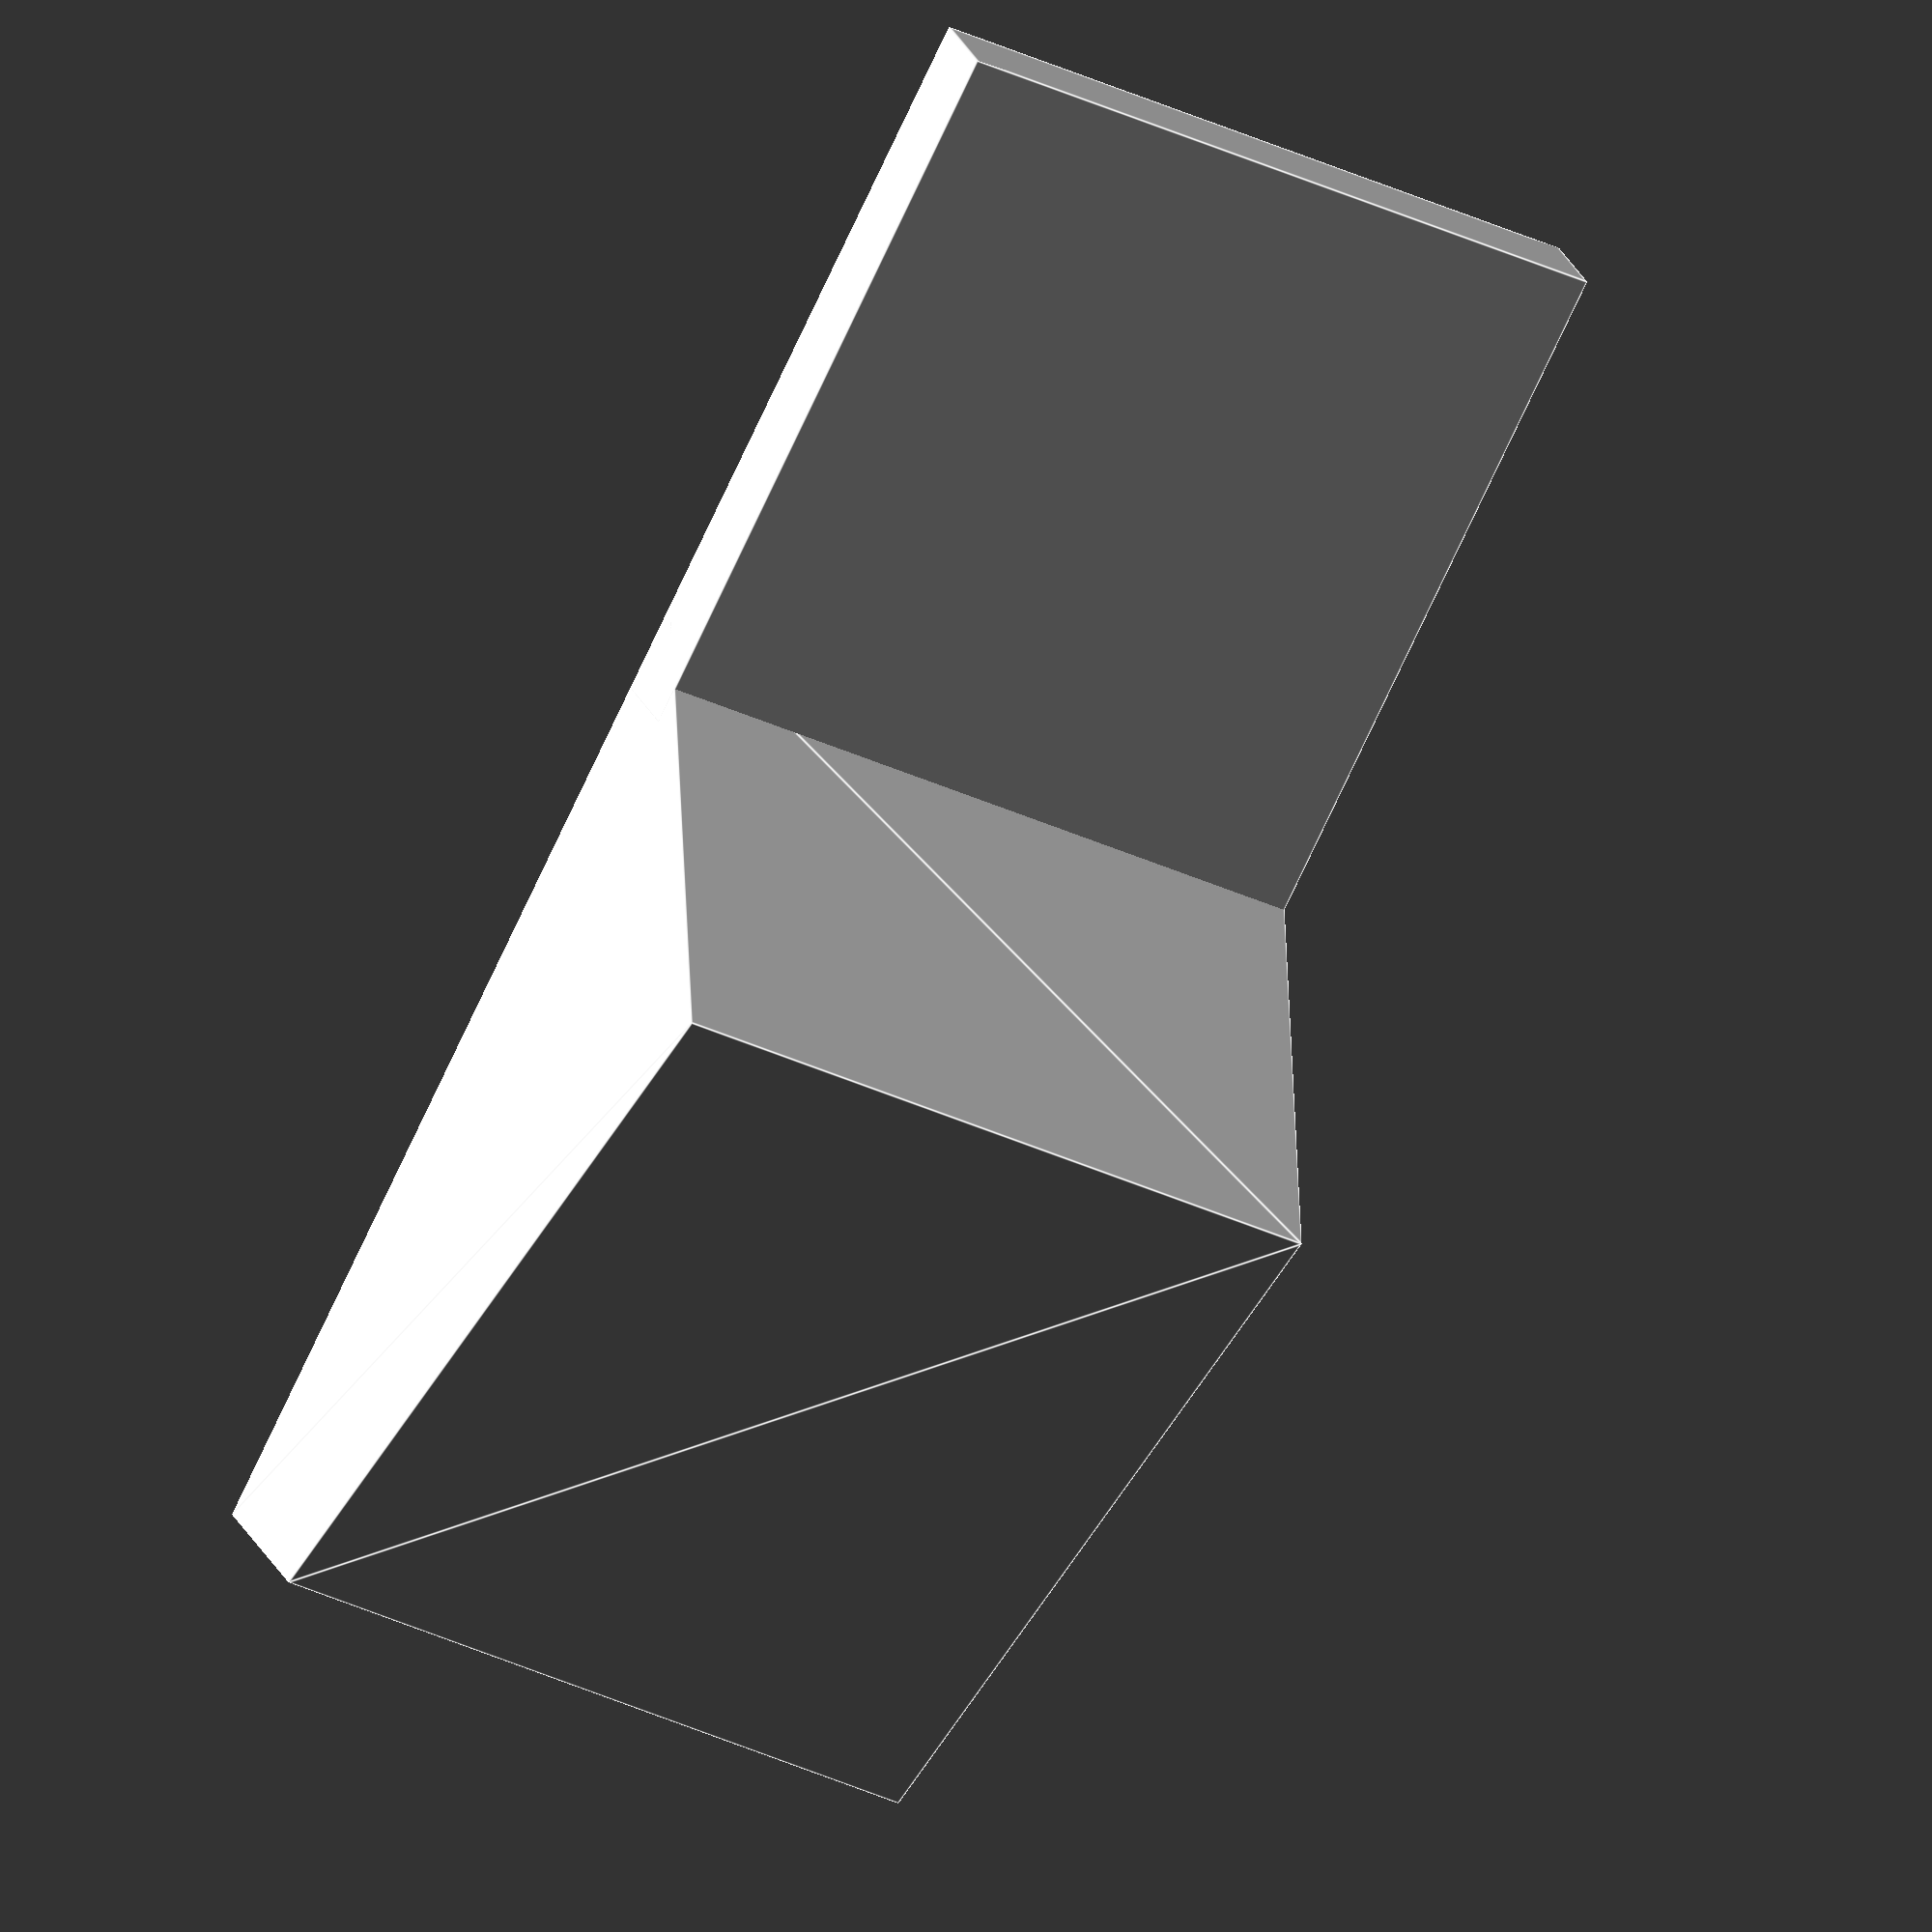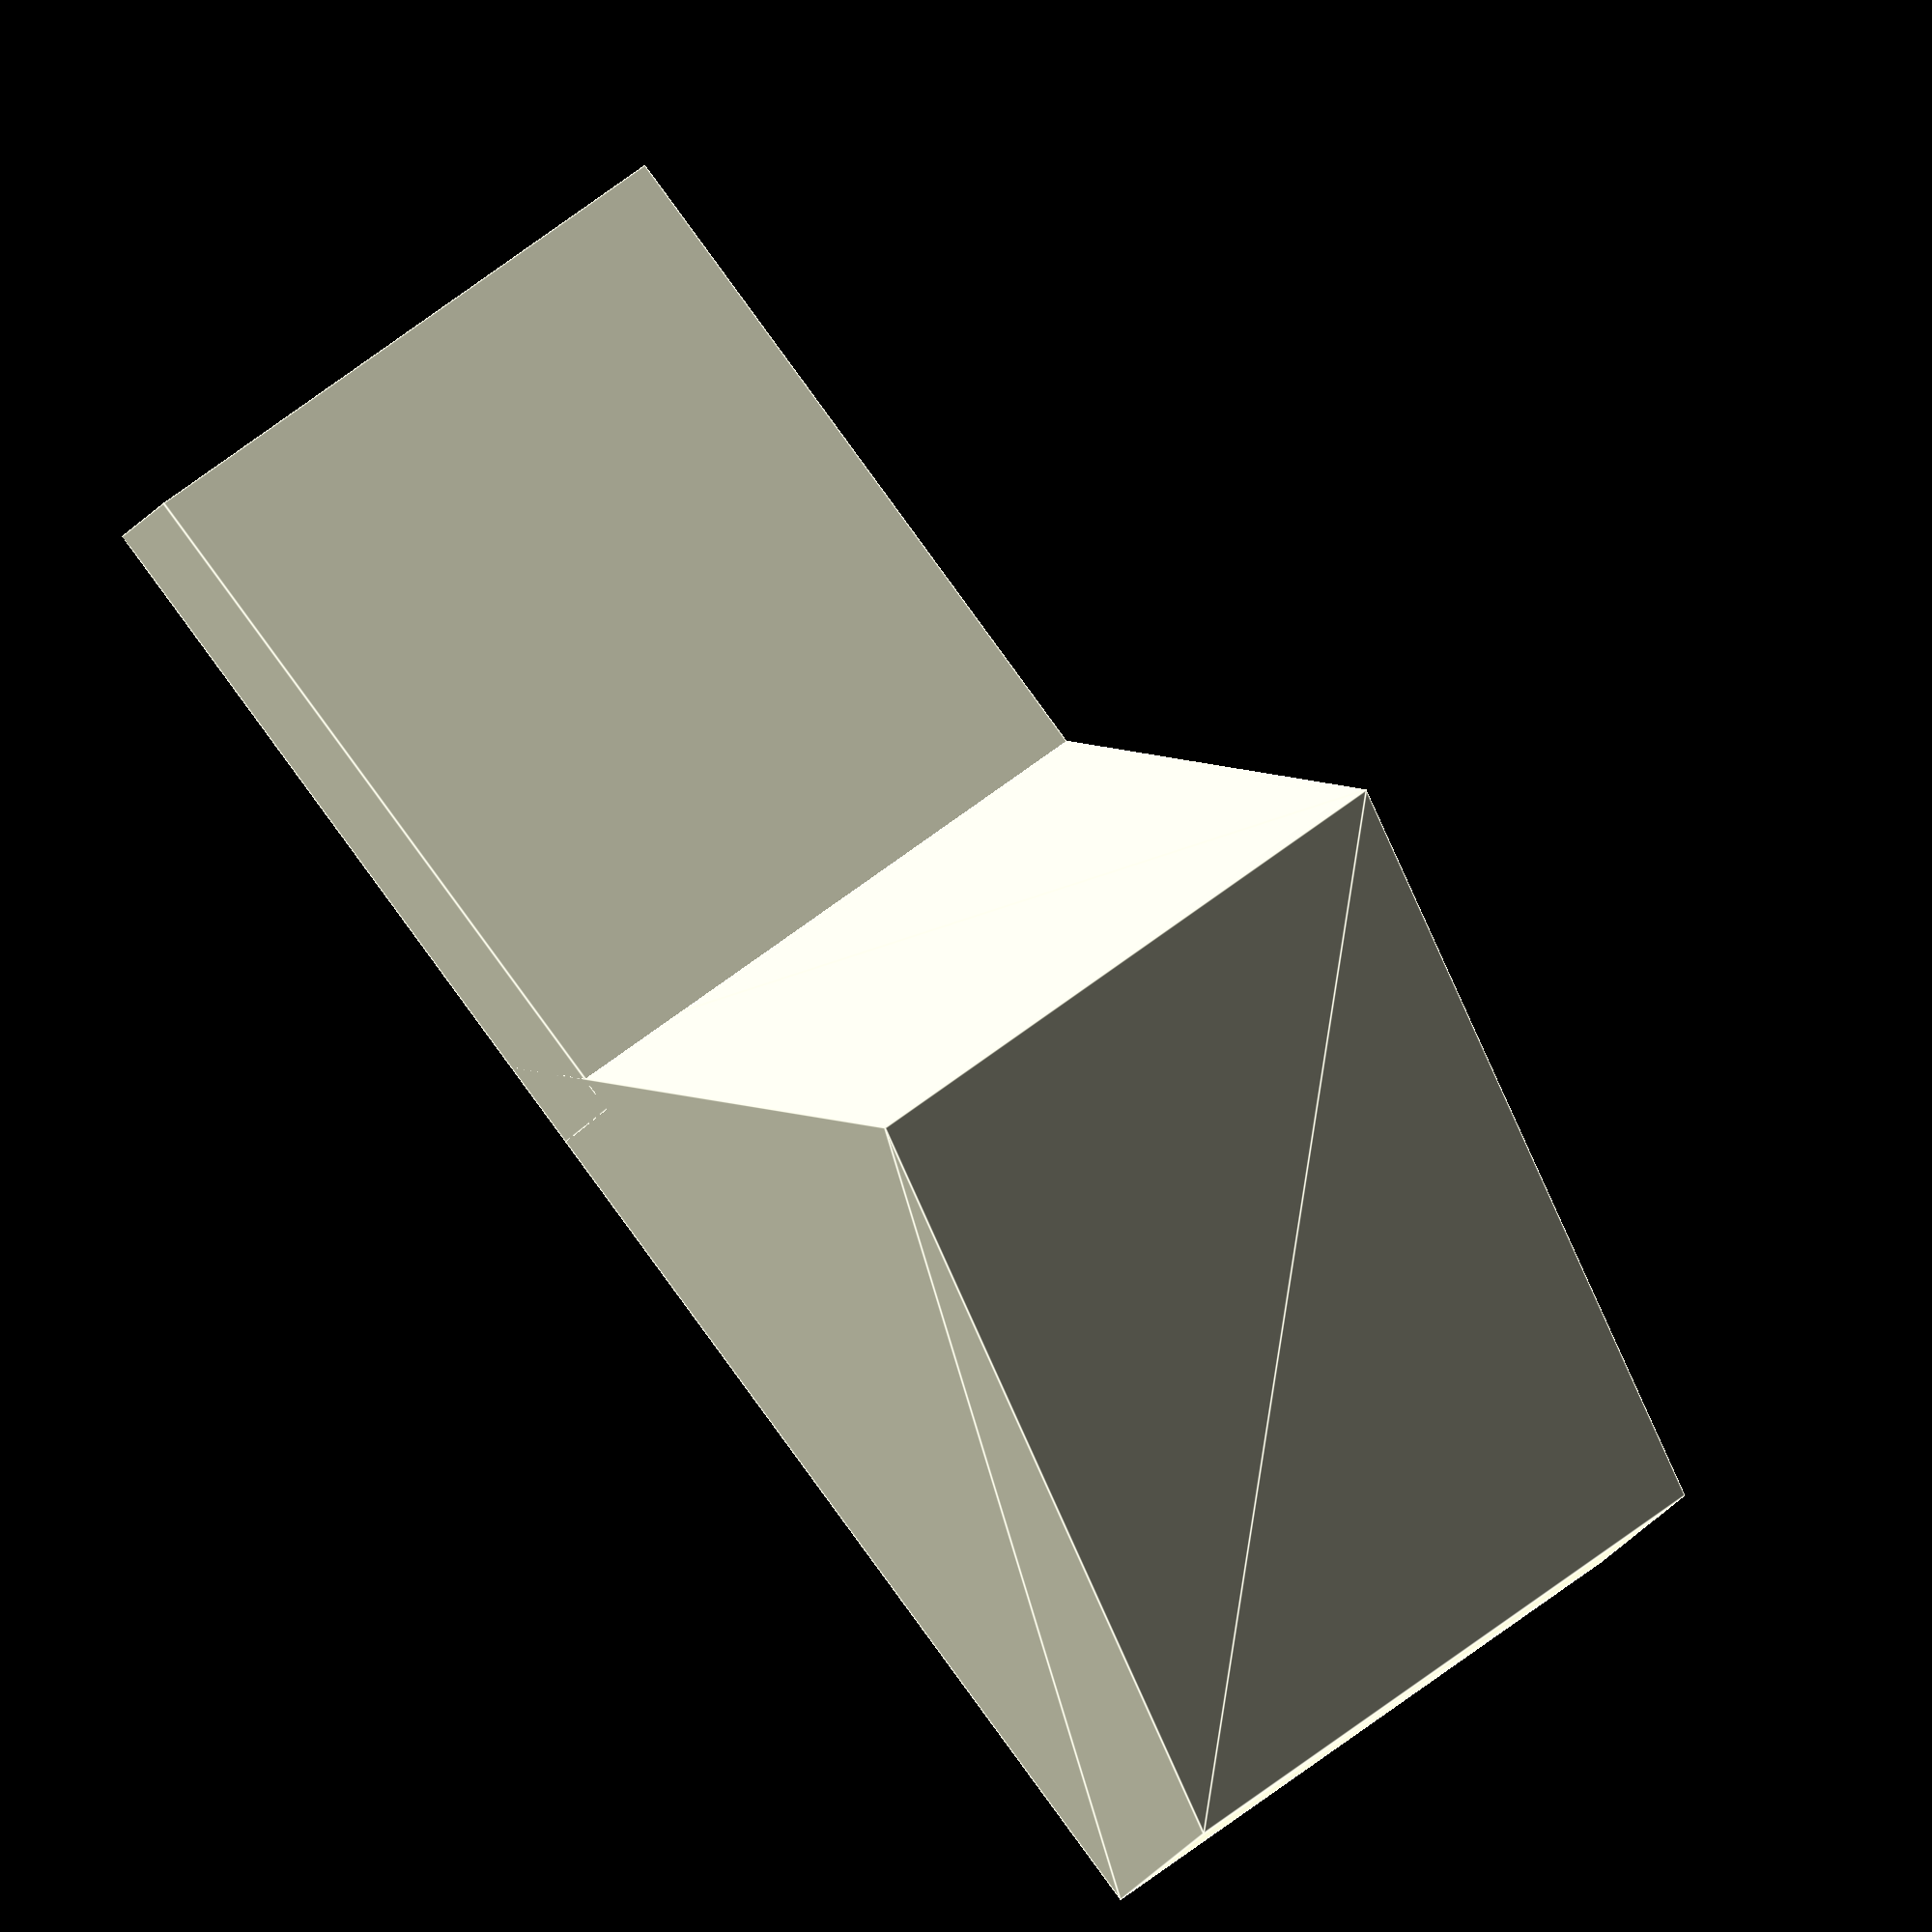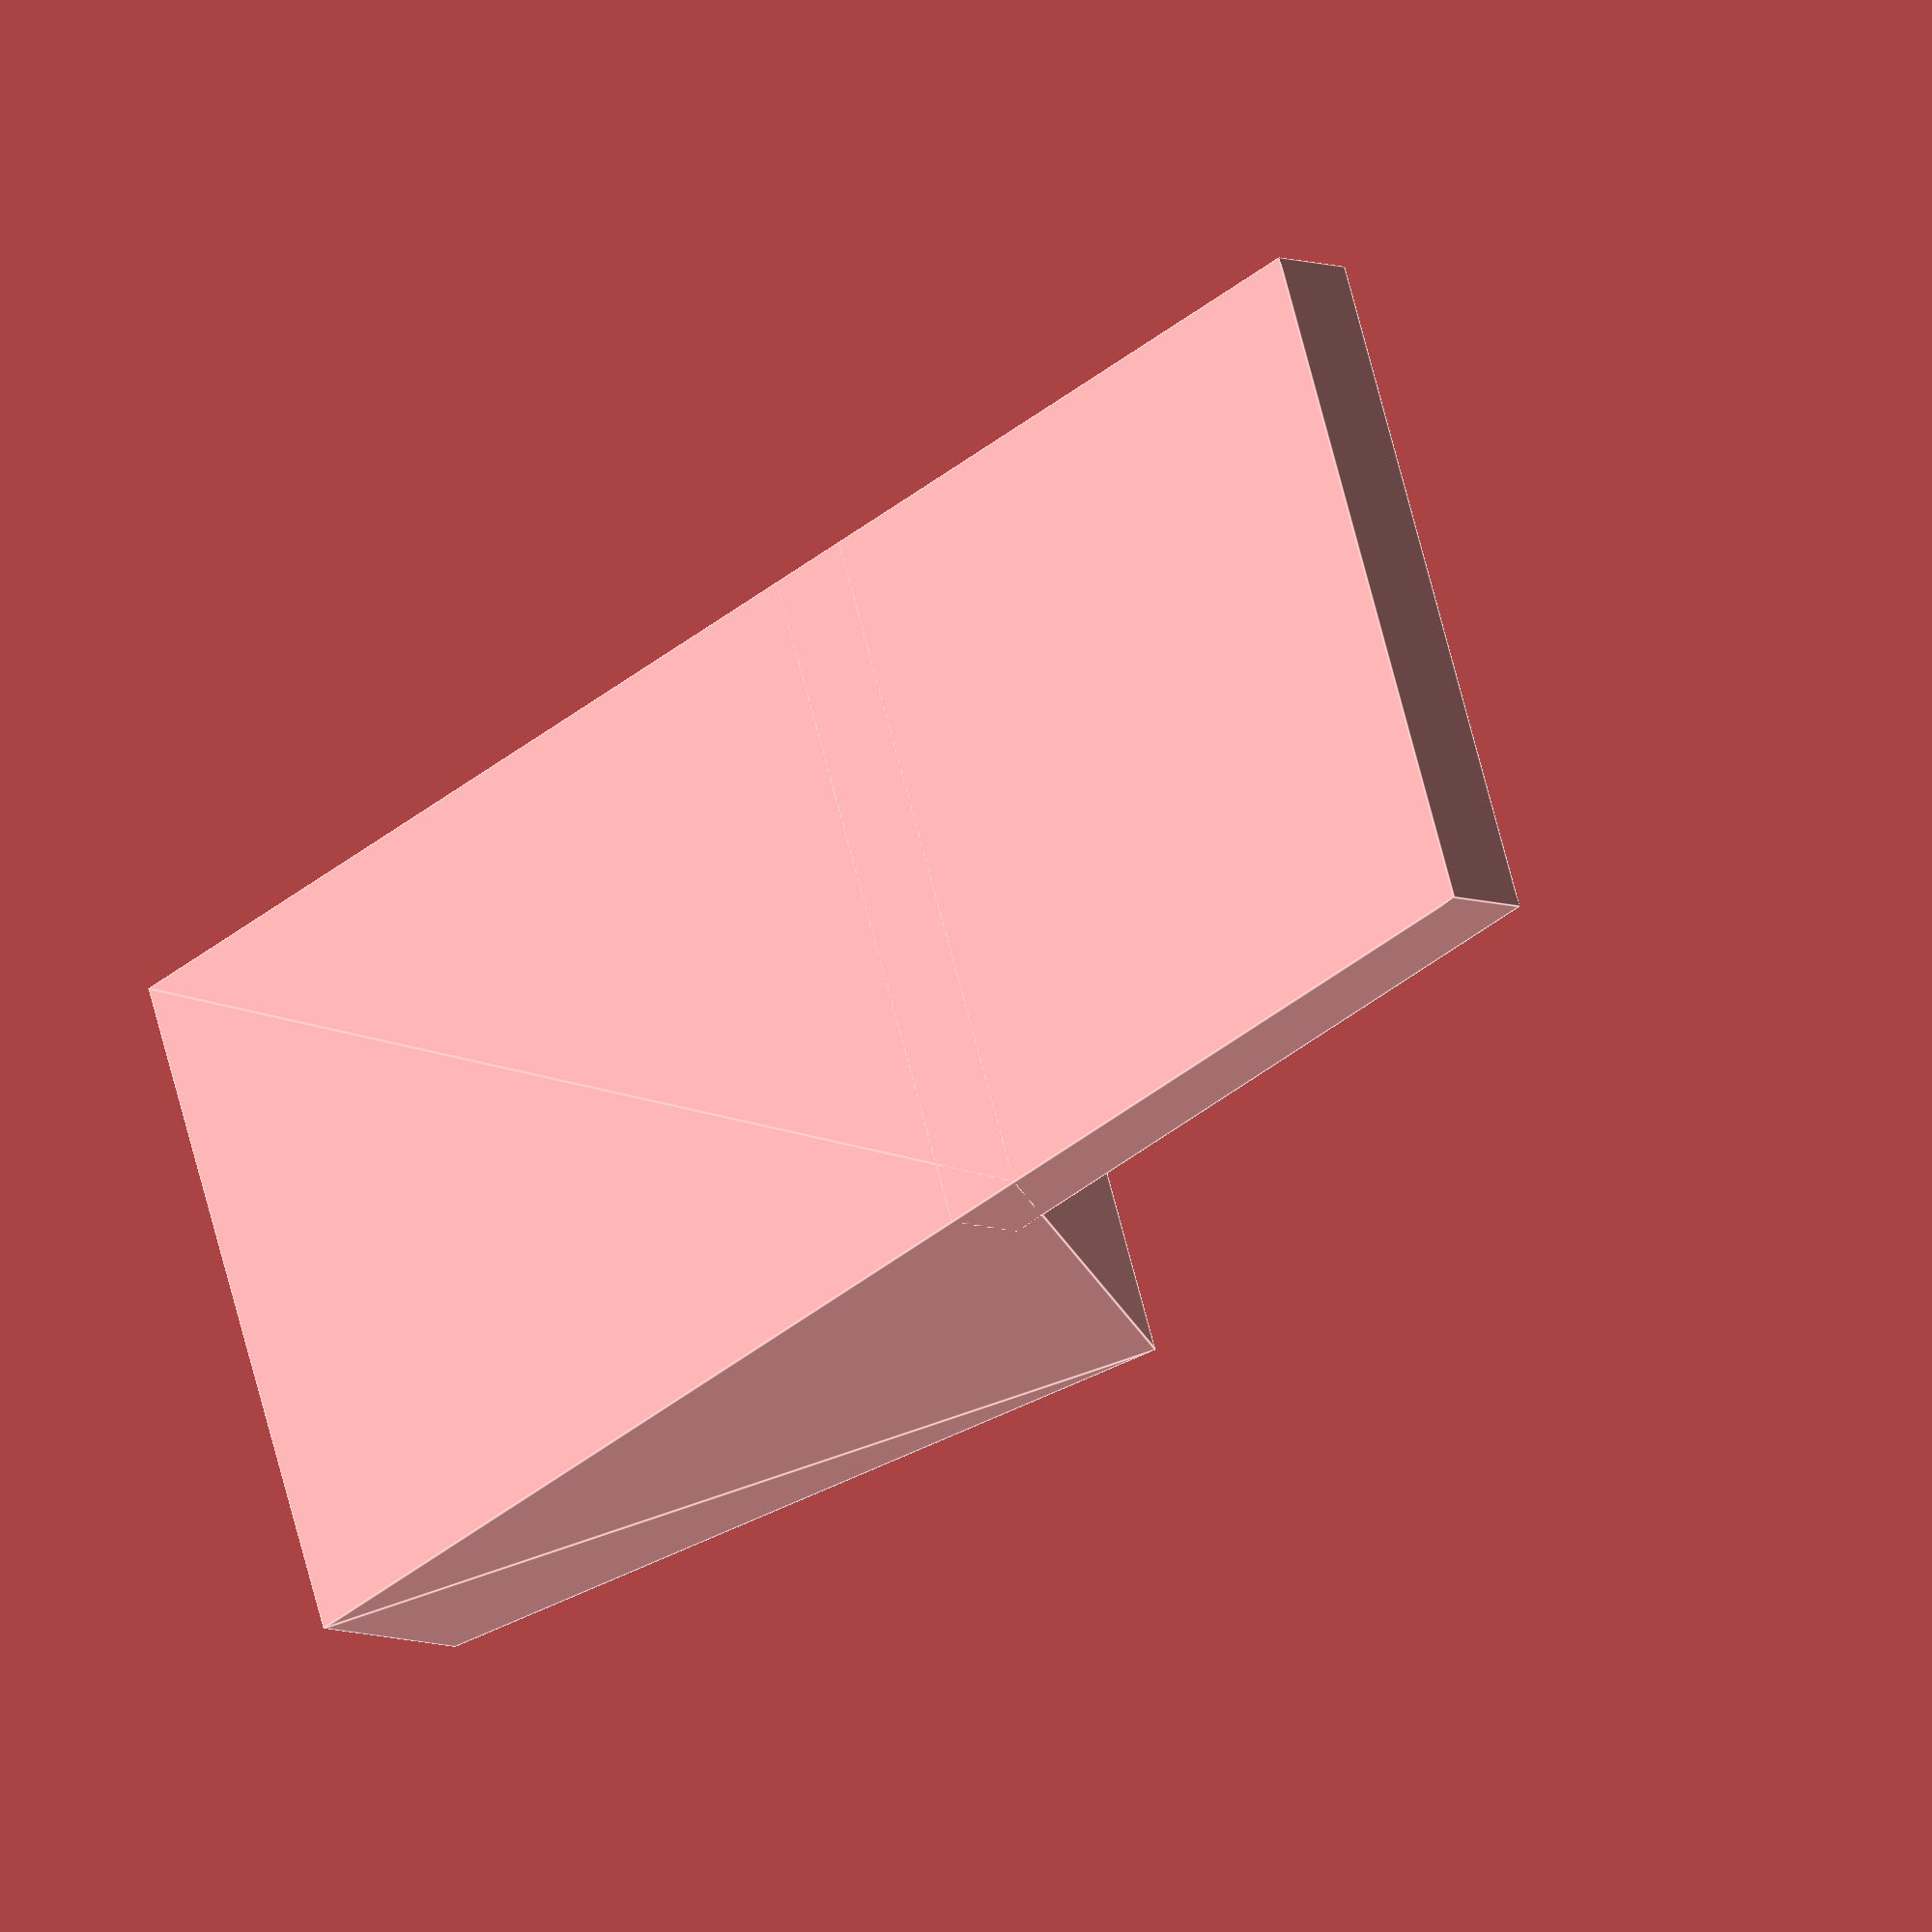
<openscad>

$fn = $preview ? 24 : 180;


    // variables
    margin              =   0.01;
    bottom_thickness    =  38;
    Part_Angle          = -24;
    C_Part_x1           =  45;
    C_Part_y1           =  40;

    C_Part_x2           =  27;
    C_Part_y2           =  40;

    Angle               =  37;

    screw_hole_h        =  20;
    screw_hole_d        =   2.5;
    
    wall_thickness      =   4;
    round_edge_r        =   5;
 

module M3InsertHole(Insert_D=4, Insert_H=6.7)
{
    // Centre x & y , and zero z 
    translate([0,0,Insert_H/2]) 
    cylinder(h=Insert_H, d=Insert_D,center = true);
}
 
difference(){
    
    union(){
        
        CubePoints = [
          [  0,  0,  0 ],  //0
          [ 10,  0,  0 ],  //1
          [ 25, 40,  0 ],  //2
          [  0, 55,  0 ],  //3
          [  0,  0, 38 ],  //4
          [ 10,  0, 38 ],  //5
          [ 25, 40, 38 ],  //6
          [  0, 55, 38 ]]; //7
          
        CubeFaces = [
          [0,1,2,3],  // bottom
          [4,5,1,0],  // front
          [7,6,5,4],  // top
          [5,6,2,1],  // right
          [6,7,3,2],  // back
          [7,4,0,3]]; // left
          
        polyhedron( CubePoints, CubeFaces );
        
        translate([0,55-5,0])cube([5,40,38]);
    }
    
    translate([ 6,10,-0.01]) M3InsertHole();
    translate([ 10,40,-0.01]) M3InsertHole();

   
}

</openscad>
<views>
elev=36.6 azim=54.7 roll=58.7 proj=o view=edges
elev=320.1 azim=306.9 roll=42.4 proj=o view=edges
elev=112.4 azim=223.6 roll=194.2 proj=o view=edges
</views>
